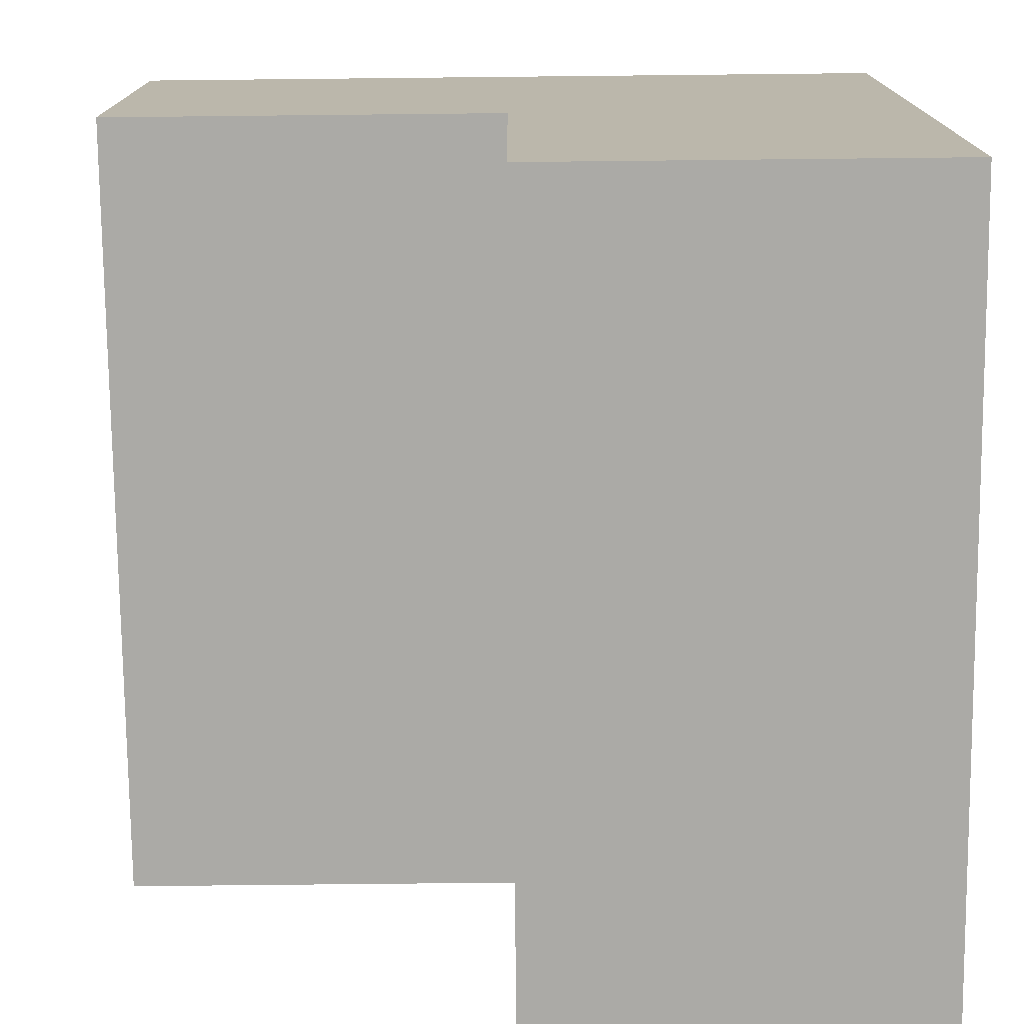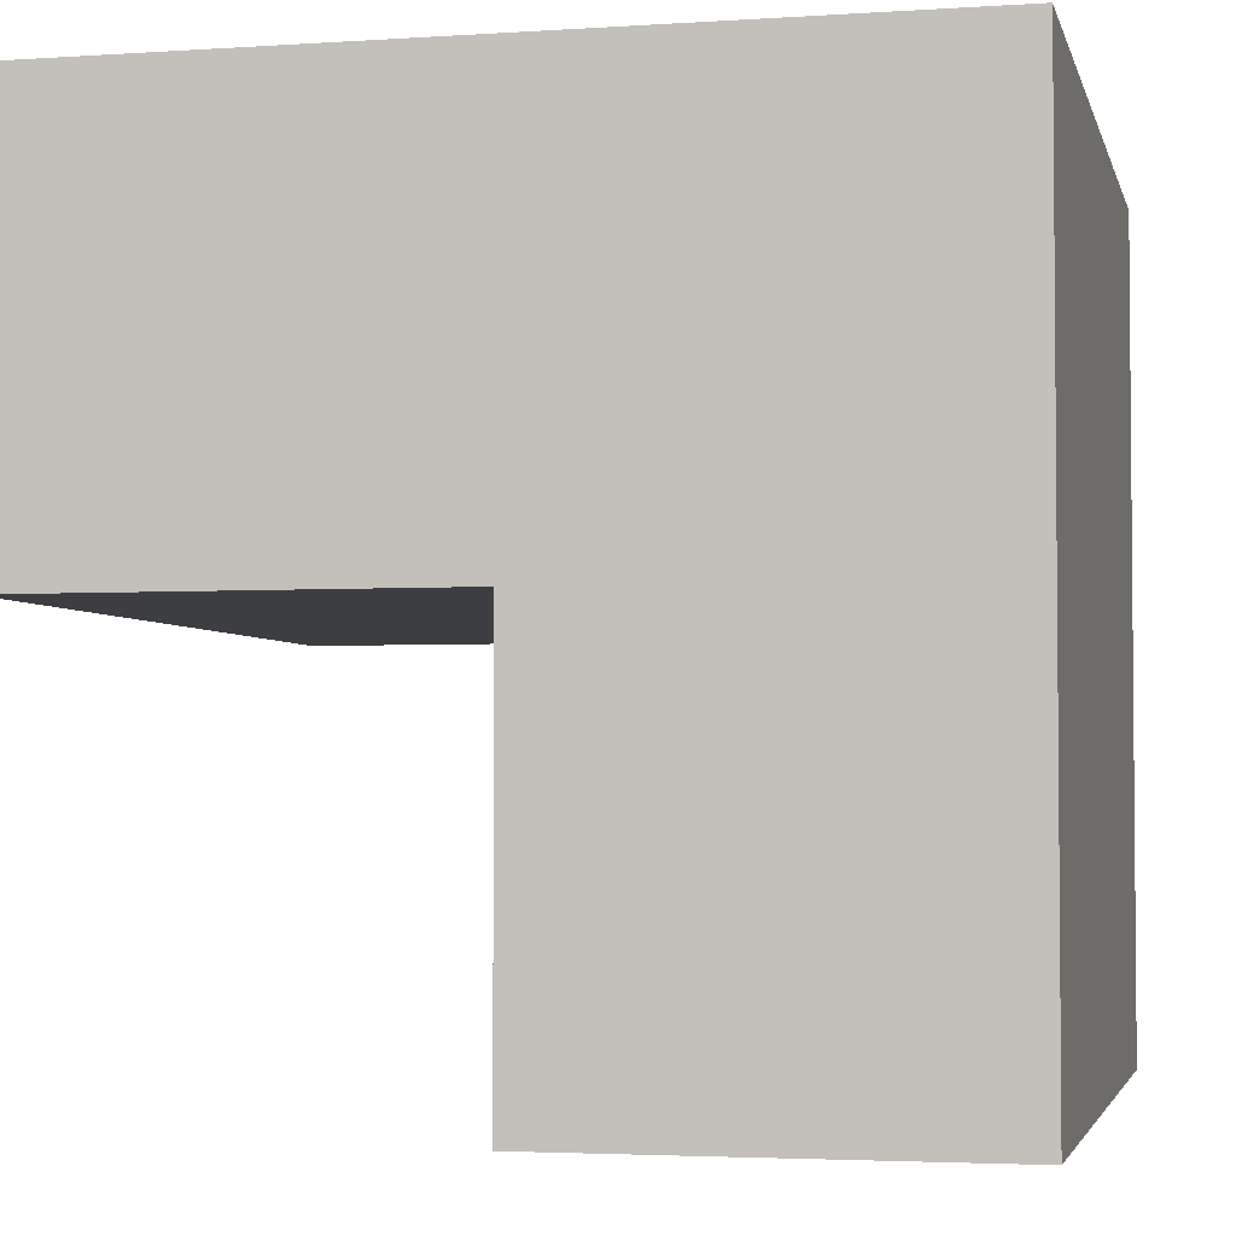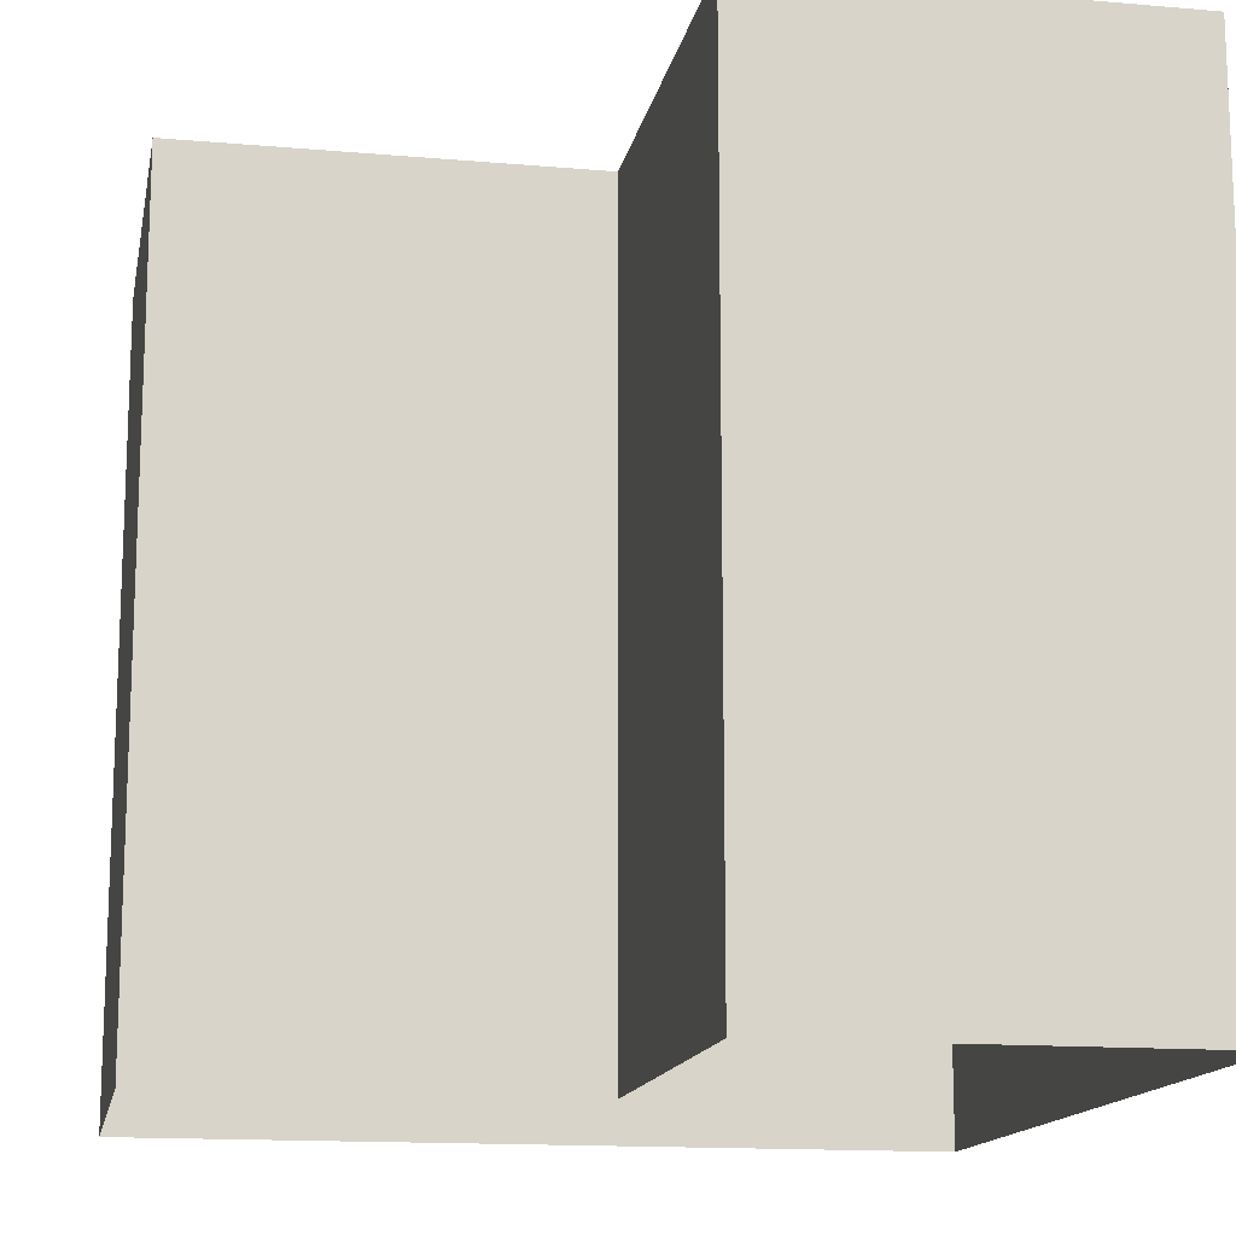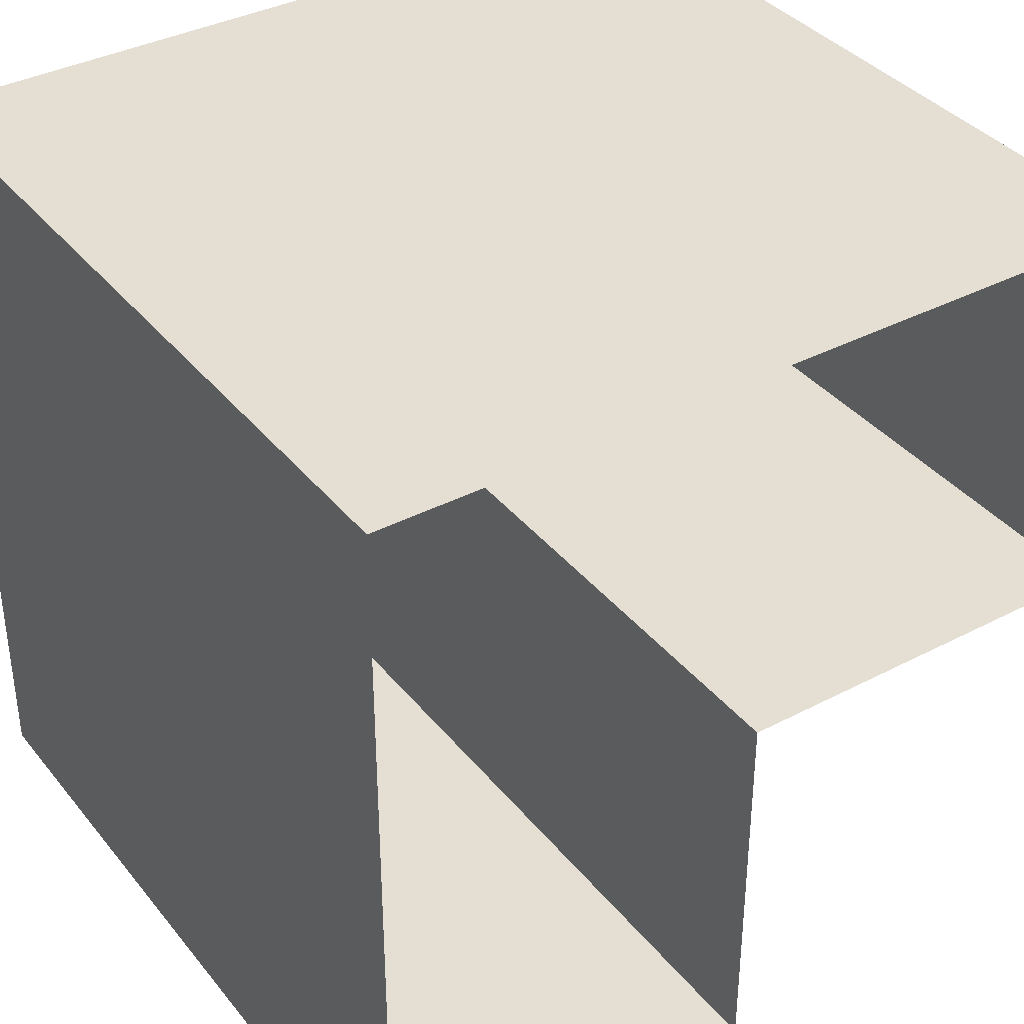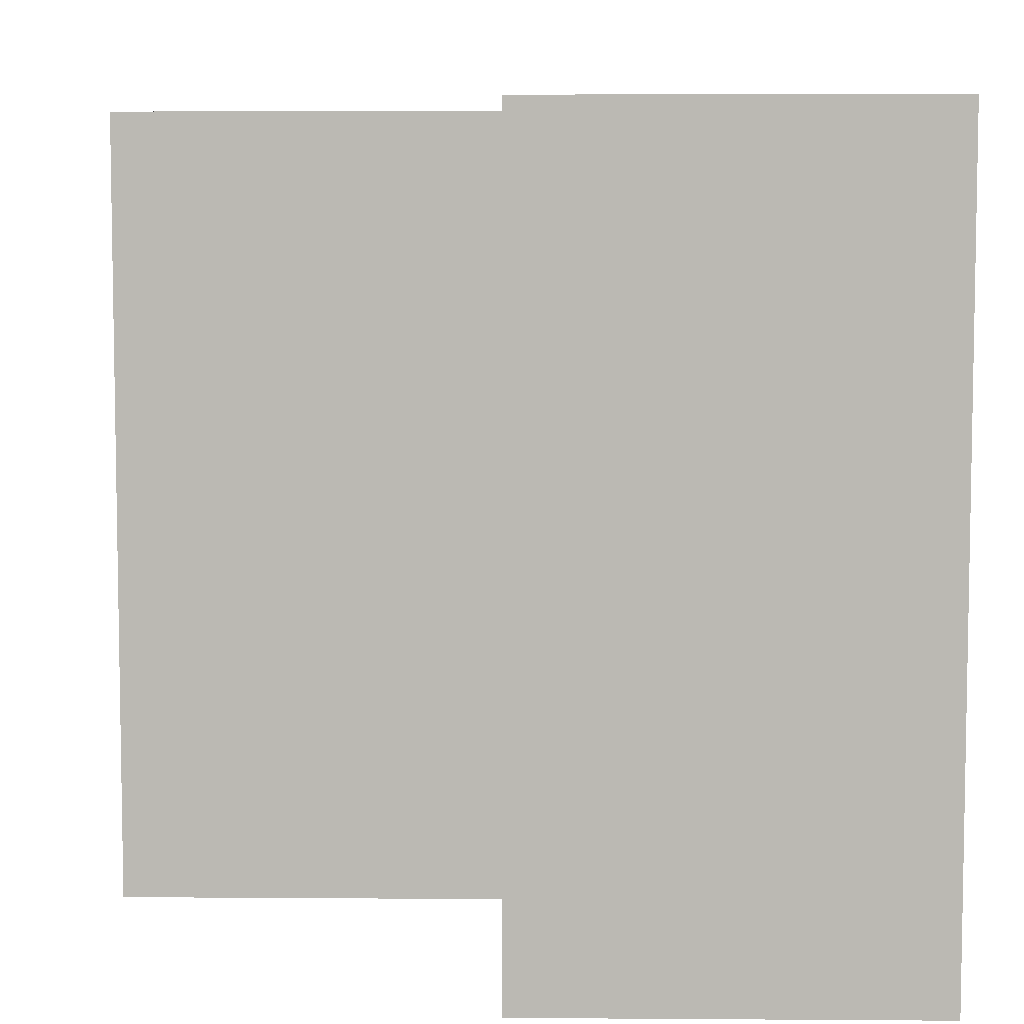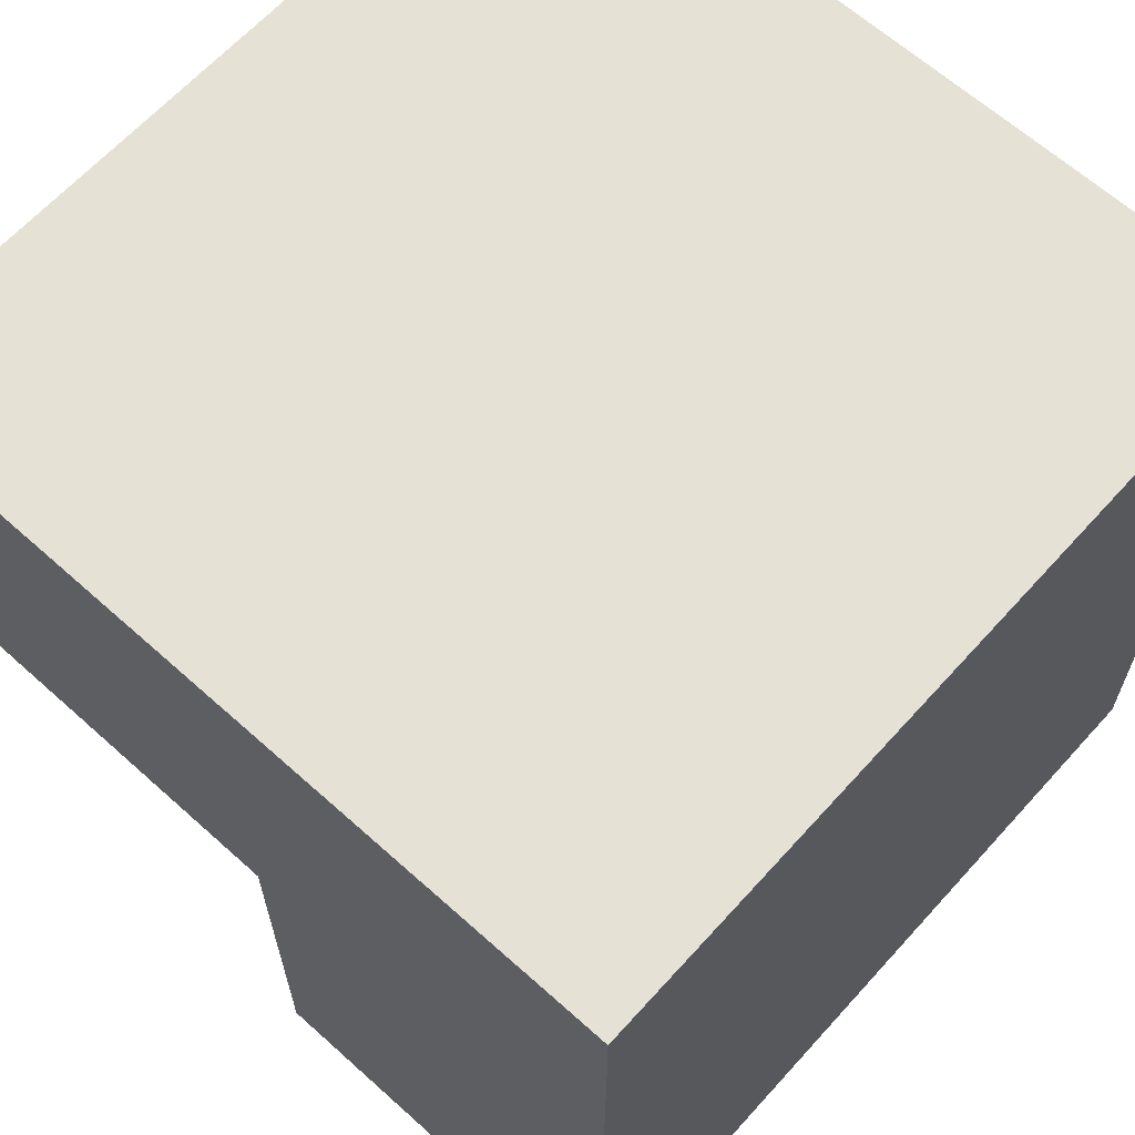
<metadata>
{"format":"obj","ext":"obj","renderer":"f3d","projection":"perspective","resolution":1024,"background":"white","views":[{"elev":-75.7,"azim":-179.4,"up":"+Z"},{"elev":-3.3,"azim":-167.2,"up":"+Z"},{"elev":-14.6,"azim":169.3,"up":"+Y"},{"elev":37.2,"azim":-33.9,"up":"+Z"},{"elev":6.6,"azim":-178.8,"up":"+Y"},{"elev":64.4,"azim":-137.9,"up":"+Z"}]}
</metadata>
<code>
v -96 0 0
v -48 0 0
v -96 96 0
v -48 96 0
v -96 96 -96
v -48 96 -96
v -96 0 -96
v -48 0 -96
v -96 96 -48
v -96 0 -48
v -48 0 -48
v -48 96 -48
v 0 0 -48
v 0 0 0
v 0 96 -48
v 0 96 0
f 1 2 4 3
f 3 4 12 9
f 5 6 8 7
f 14 13 15 16
f 10 1 3 9
f 7 10 9 5
f 12 11 8 6
f 9 12 6 5
f 11 12 15 13
f 12 4 16 15
f 4 2 14 16

</code>
